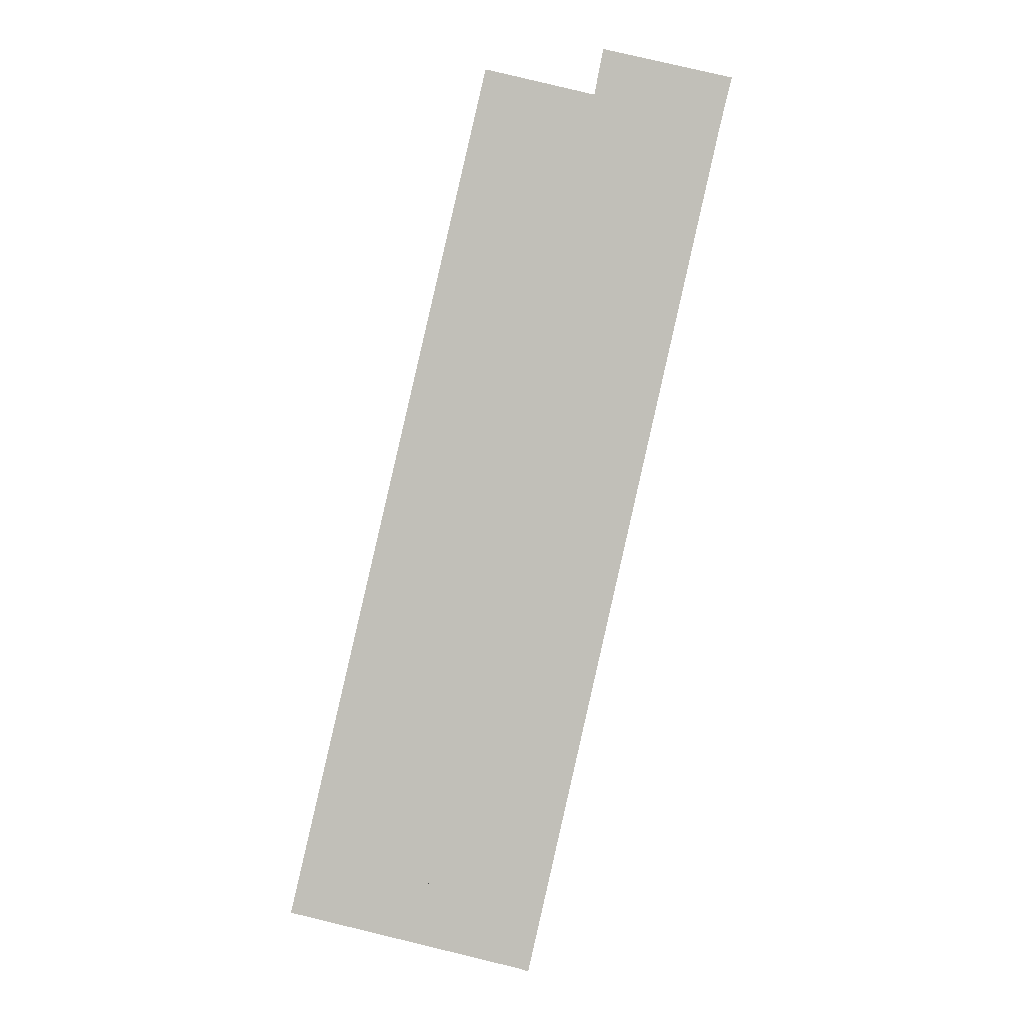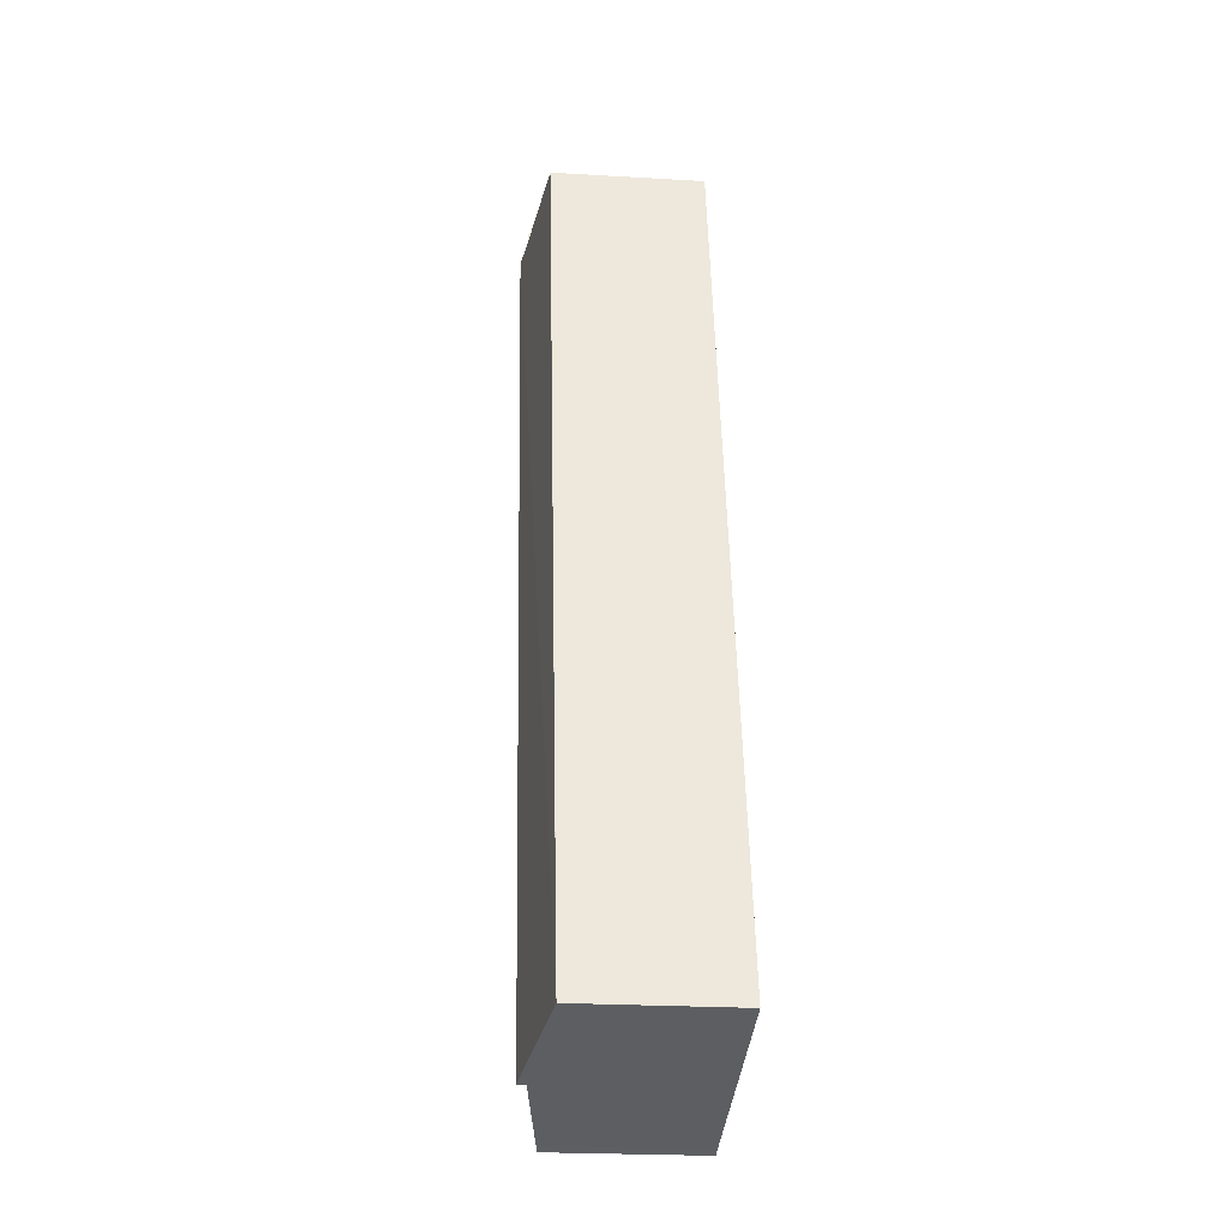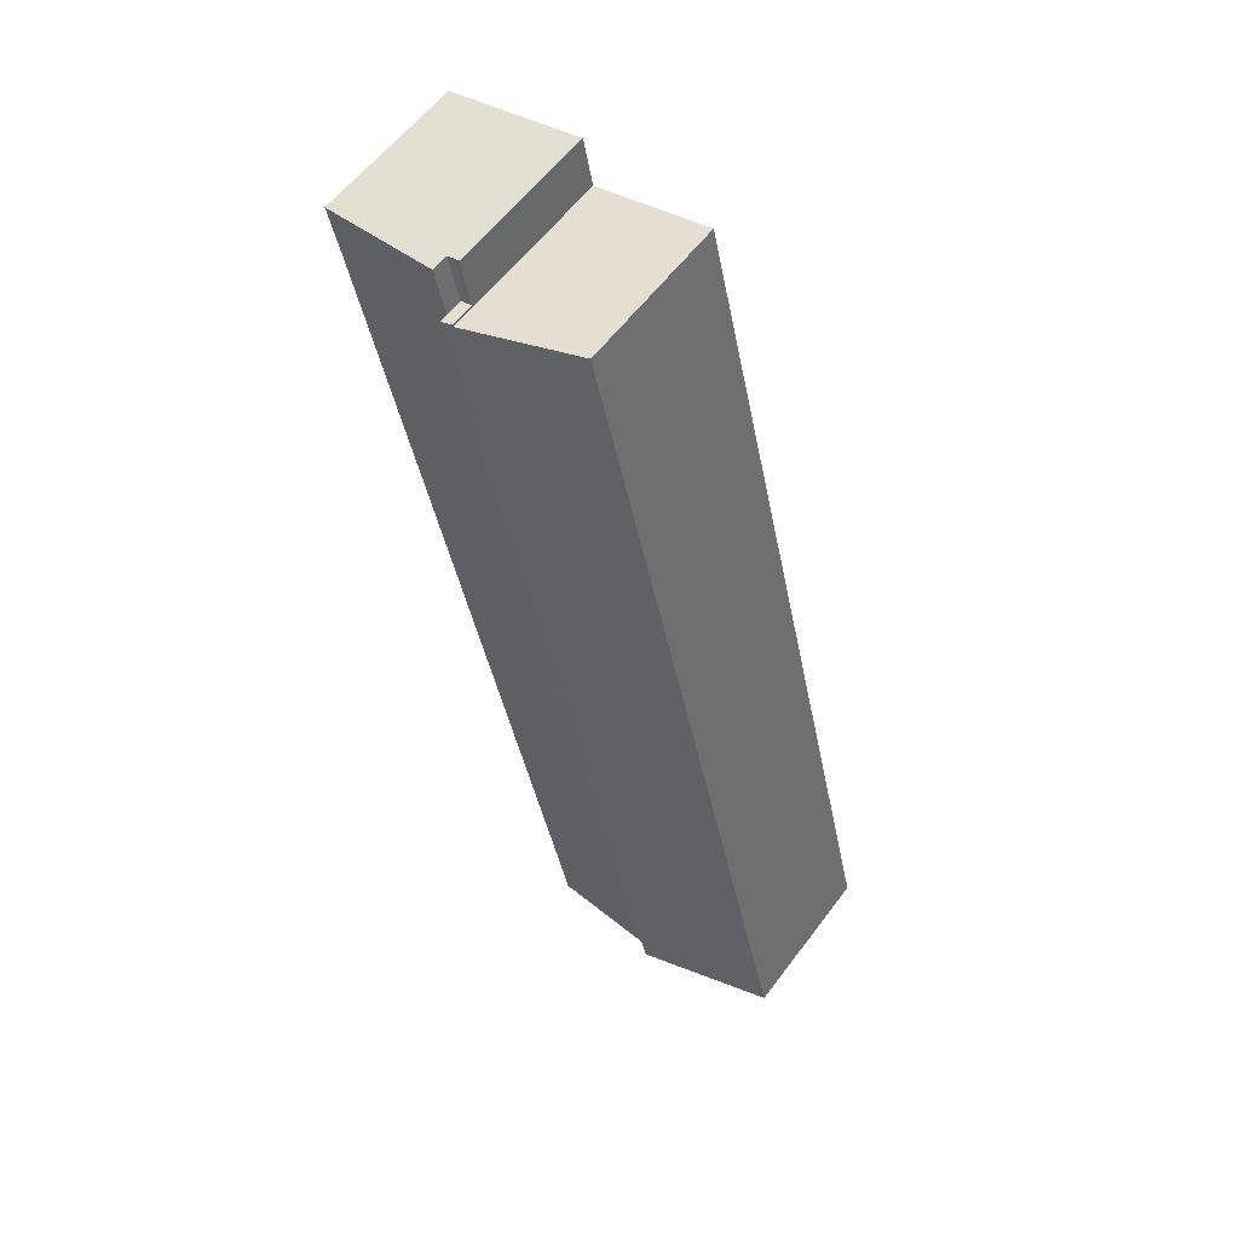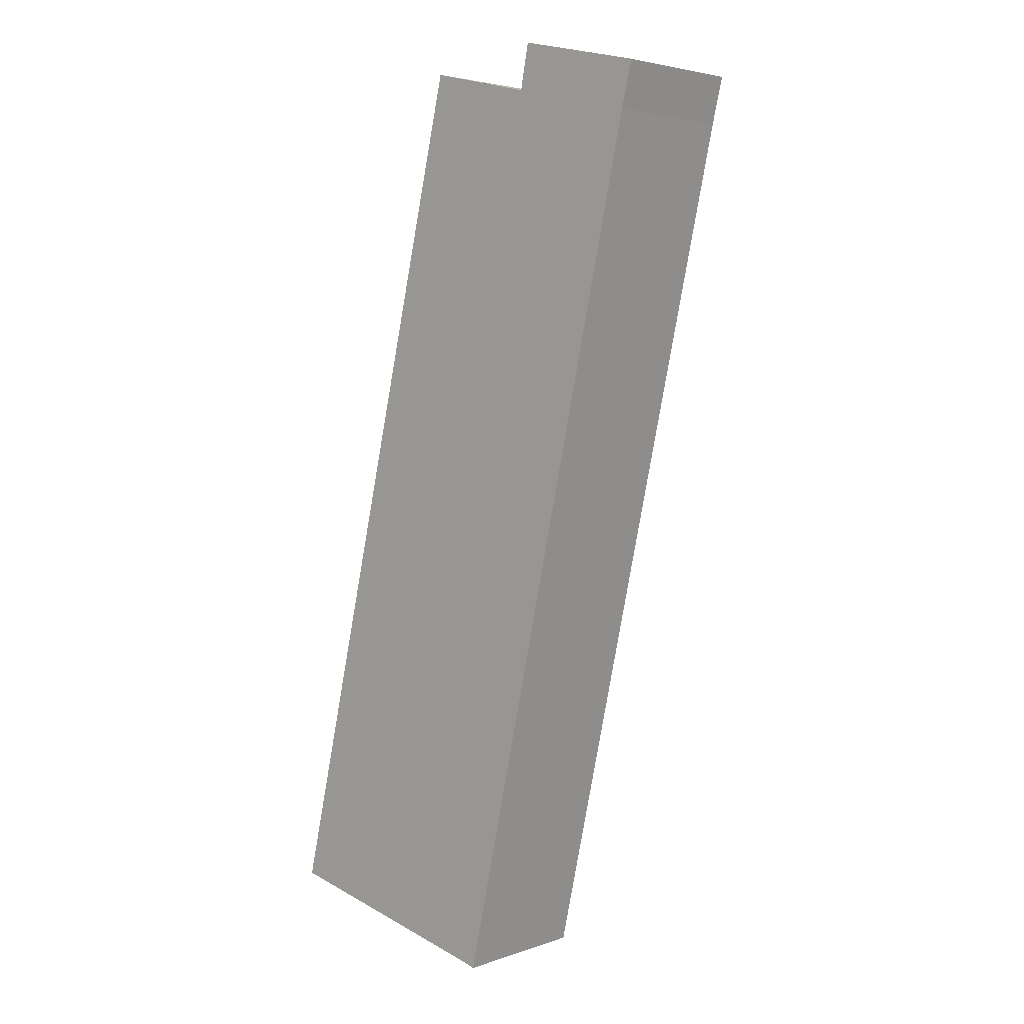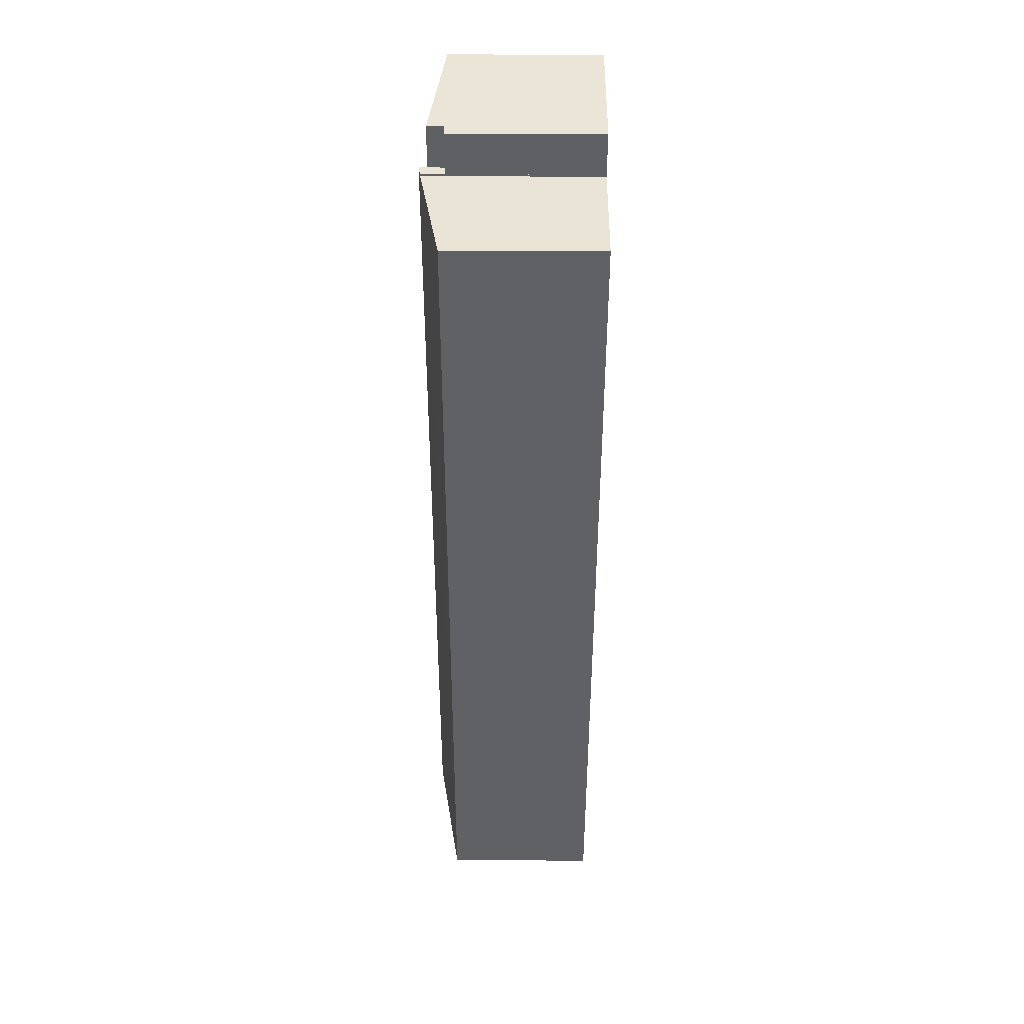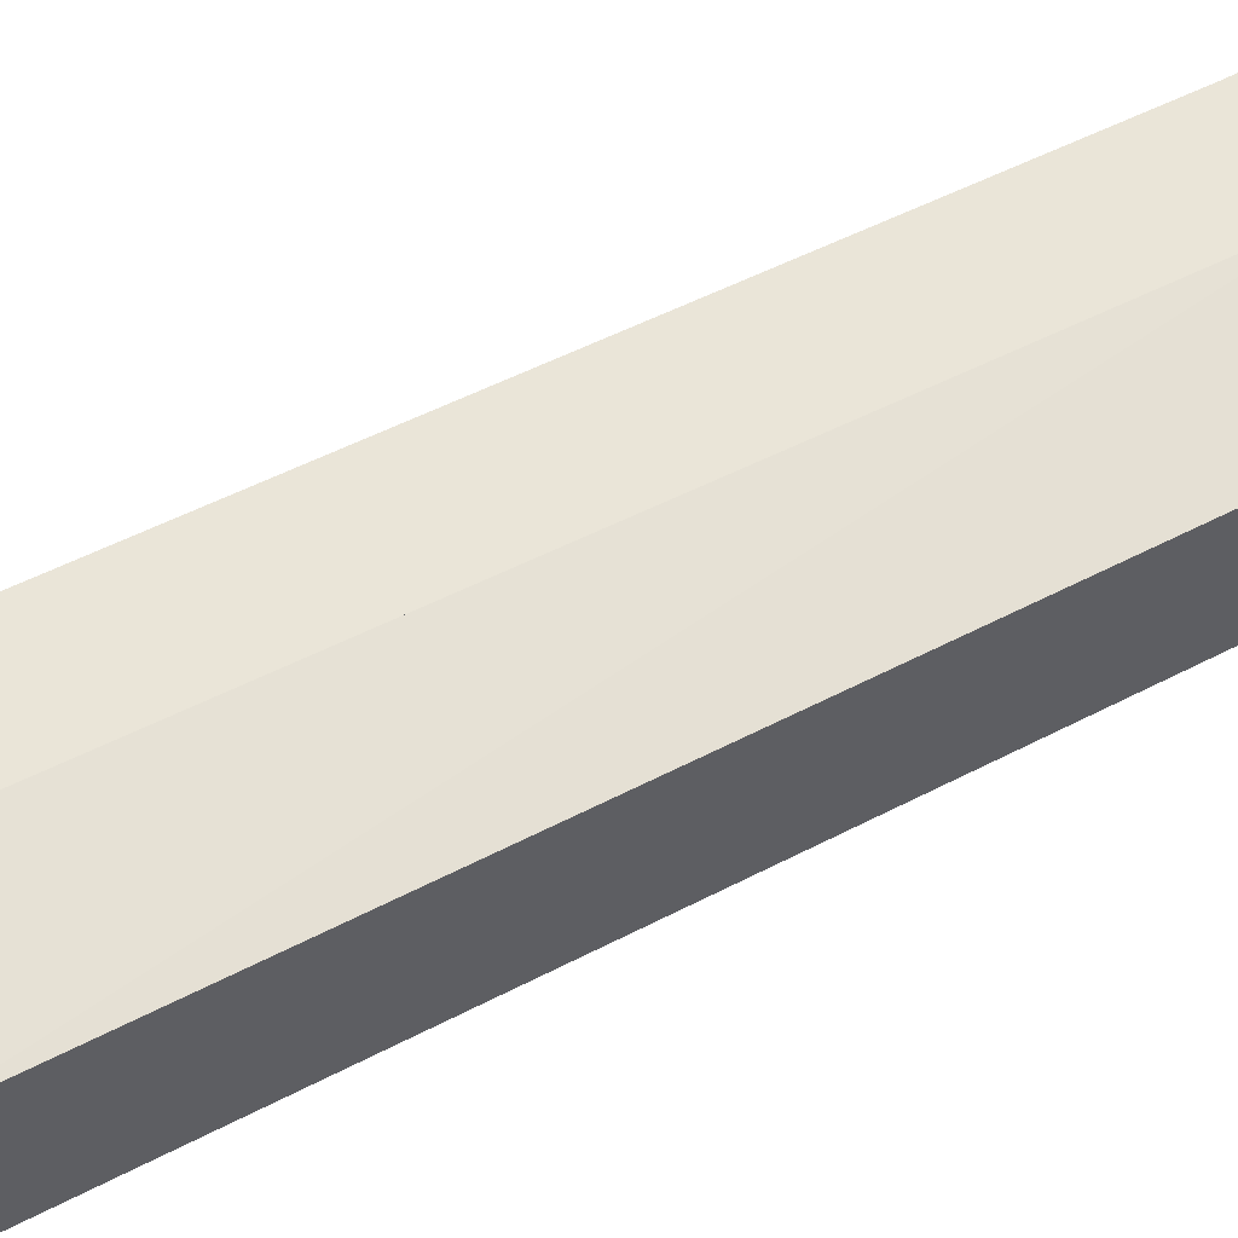
<metadata>
{"format":"obj","ext":"obj","renderer":"f3d","projection":"perspective","resolution":1024,"background":"white","views":[{"elev":2.9,"azim":3.0,"up":"+Z"},{"elev":-24.4,"azim":-95.5,"up":"+Z"},{"elev":58.3,"azim":-143.5,"up":"+Z"},{"elev":4.0,"azim":41.6,"up":"+Z"},{"elev":57.4,"azim":-89.8,"up":"+Z"},{"elev":57.6,"azim":-104.9,"up":"+Y"}]}
</metadata>
<code>
v  19.37 9.026 51.97
v  20.61 9.026 54.48
v  20.02 9.026 51.81
v  19.89 9.026 54.64
v  19.89 -3.346e-15 54.64
v  20.61 -3.336e-15 54.48
v  20.02 -3.173e-15 51.81
v  19.37 -3.182e-15 51.97
v  14.62 9.125 -3.402
v  19.81 9.042 16.92
v  15.24 9.039 -3.601
v  9.817 9.778 -2.283
v  8.001 10.03 -1.861
v  20.02 10.03 51.81
v  23.83 9.044 34.96
v  27.19 9.046 50.01
v  27.22 9.046 50.14
v  27.87 9.039 52.81
v  20.61 10.03 54.48
v  8.001 1.14e-16 -1.861
v  27.87 -3.234e-15 52.81
v  27.19 -3.062e-15 50.01
v  27.22 -3.07e-15 50.14
v  23.83 -2.141e-15 34.96
v  19.81 -1.036e-15 16.92
v  15.24 2.205e-16 -3.601
v  14.62 2.083e-16 -3.402
v  9.817 1.398e-16 -2.283
v  12.56 9.211 53.46
v  19.34 10.4 51.83
v  7.524 9.223 31.75
v  17.76 10.13 52.21
v  0.143 9.212 0.604
v  8.001 10.52 -1.861
v  0 9.21 5.64e-16
v  20.02 10.52 51.81
v  19.37 10.4 51.97
v  12.56 -3.273e-15 53.46
v  0 0 0
v  0.143 -3.698e-17 0.604
v  7.524 -1.944e-15 31.75
v  19.34 -3.174e-15 51.83
v  17.76 -3.197e-15 52.21
g defaultobject
f 1 2 3
f 2 1 4
f 5 2 4
f 2 5 6
f 6 3 2
f 3 6 7
f 7 1 3
f 1 7 8
f 8 4 1
f 4 8 5
f 8 6 5
f 6 8 7
f 9 10 11
f 10 9 12
f 10 12 13
f 10 13 14
f 10 14 15
f 15 14 16
f 16 14 17
f 17 14 18
f 18 14 19
f 14 6 19
f 6 14 7
f 7 14 13
f 7 13 20
f 6 18 19
f 18 6 21
f 21 17 18
f 17 21 16
f 16 21 22
f 22 21 23
f 22 15 16
f 15 22 24
f 15 24 10
f 10 24 25
f 10 25 11
f 11 25 26
f 11 27 9
f 27 11 26
f 27 12 9
f 12 27 13
f 13 27 20
f 20 27 28
f 25 27 26
f 27 25 28
f 28 25 20
f 20 25 7
f 7 25 24
f 7 24 22
f 7 22 23
f 7 23 21
f 7 21 6
f 29 30 31
f 30 29 32
f 33 34 35
f 34 33 36
f 36 33 31
f 36 31 30
f 36 30 37
f 33 29 31
f 29 33 35
f 29 35 38
f 38 35 39
f 38 39 40
f 38 40 41
f 42 37 30
f 37 42 8
f 38 32 29
f 32 38 30
f 30 38 42
f 42 38 43
f 37 7 36
f 7 37 8
f 7 34 36
f 34 7 20
f 20 35 34
f 35 20 39
f 41 43 38
f 43 41 42
f 42 41 7
f 7 41 20
f 20 41 40
f 20 40 39
f 7 8 42

</code>
